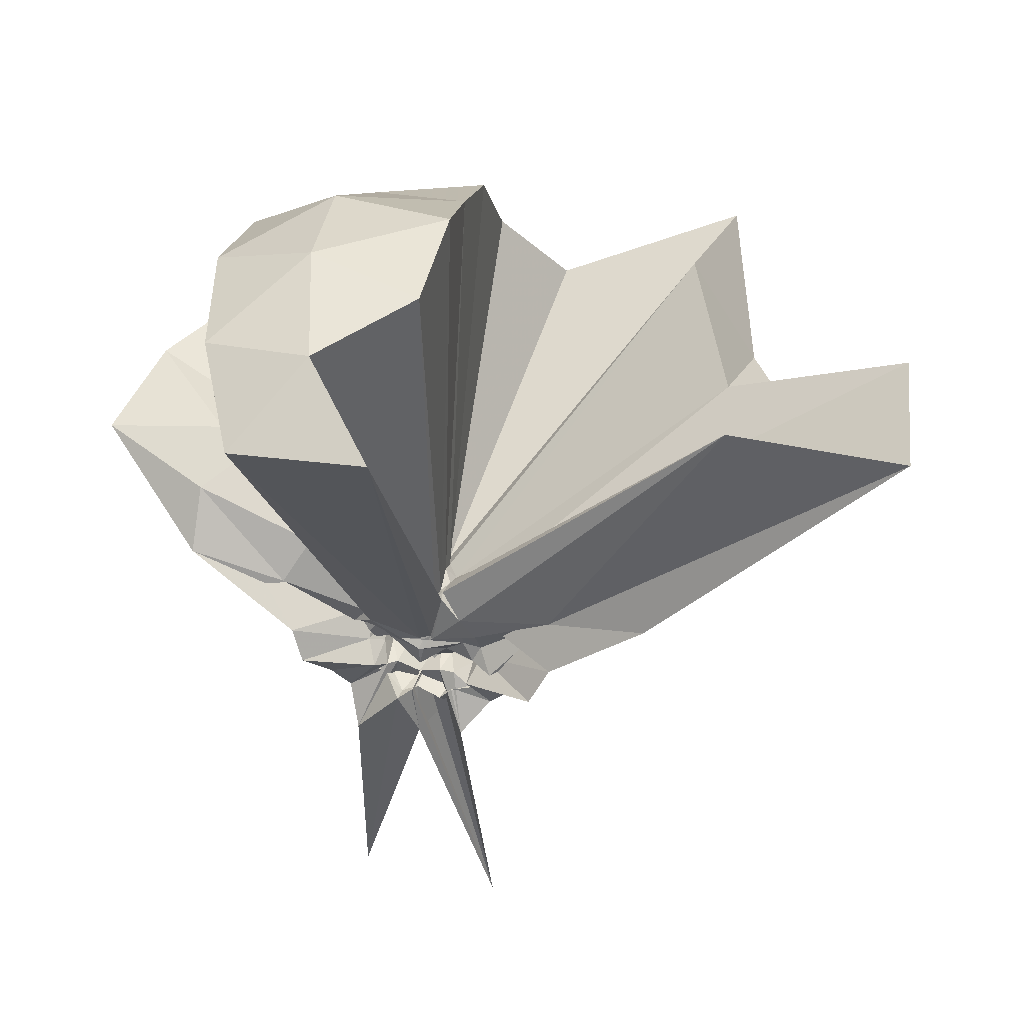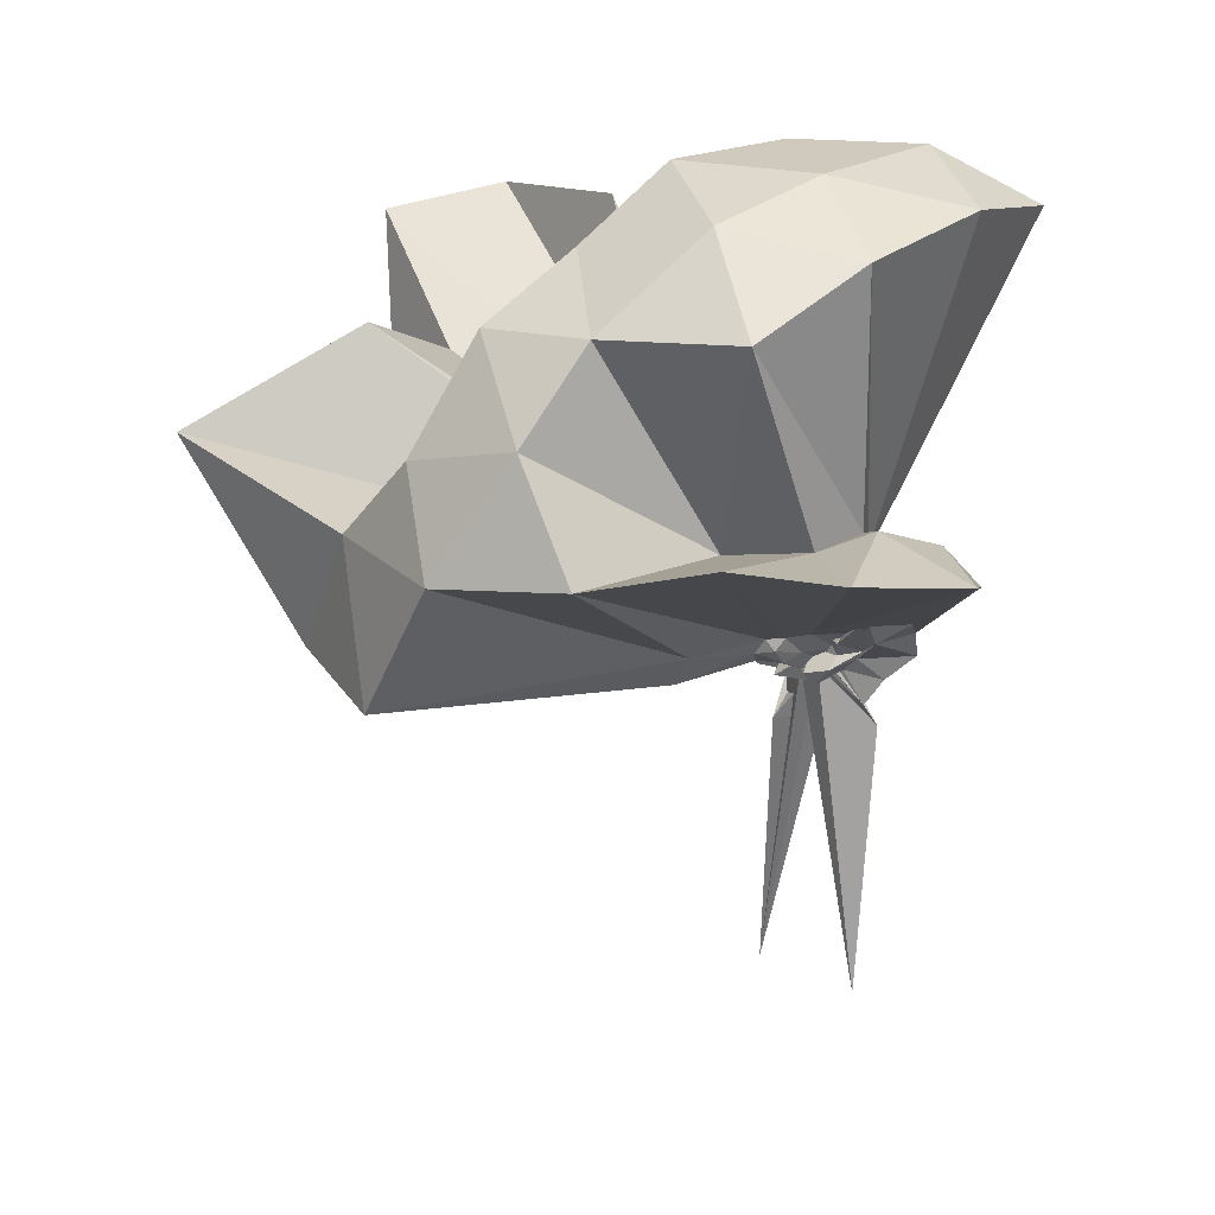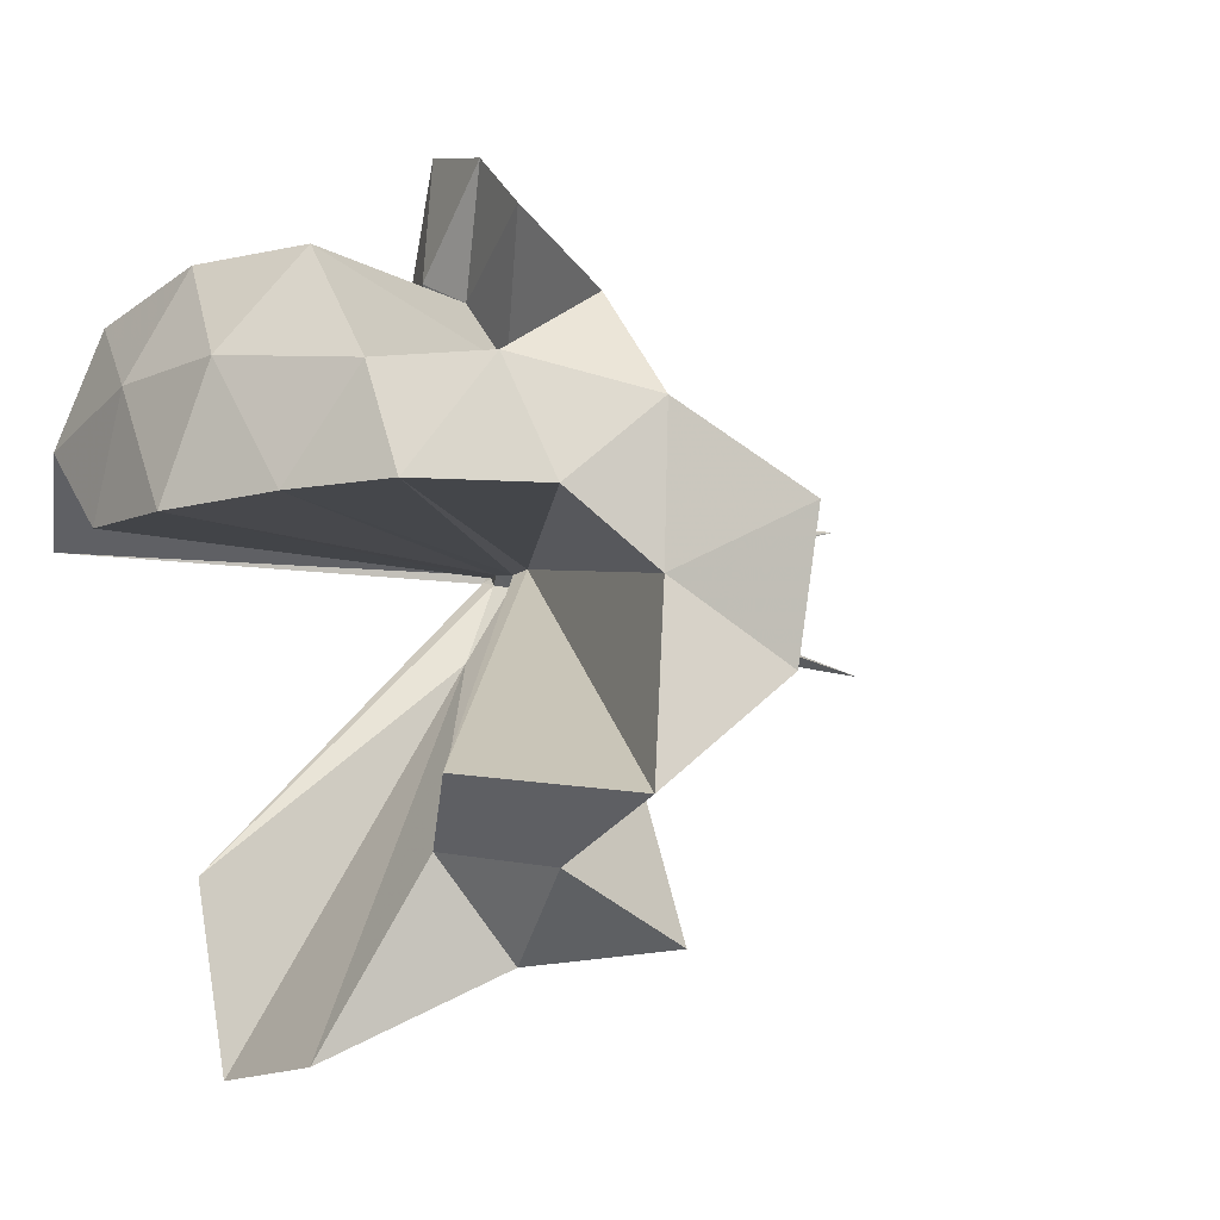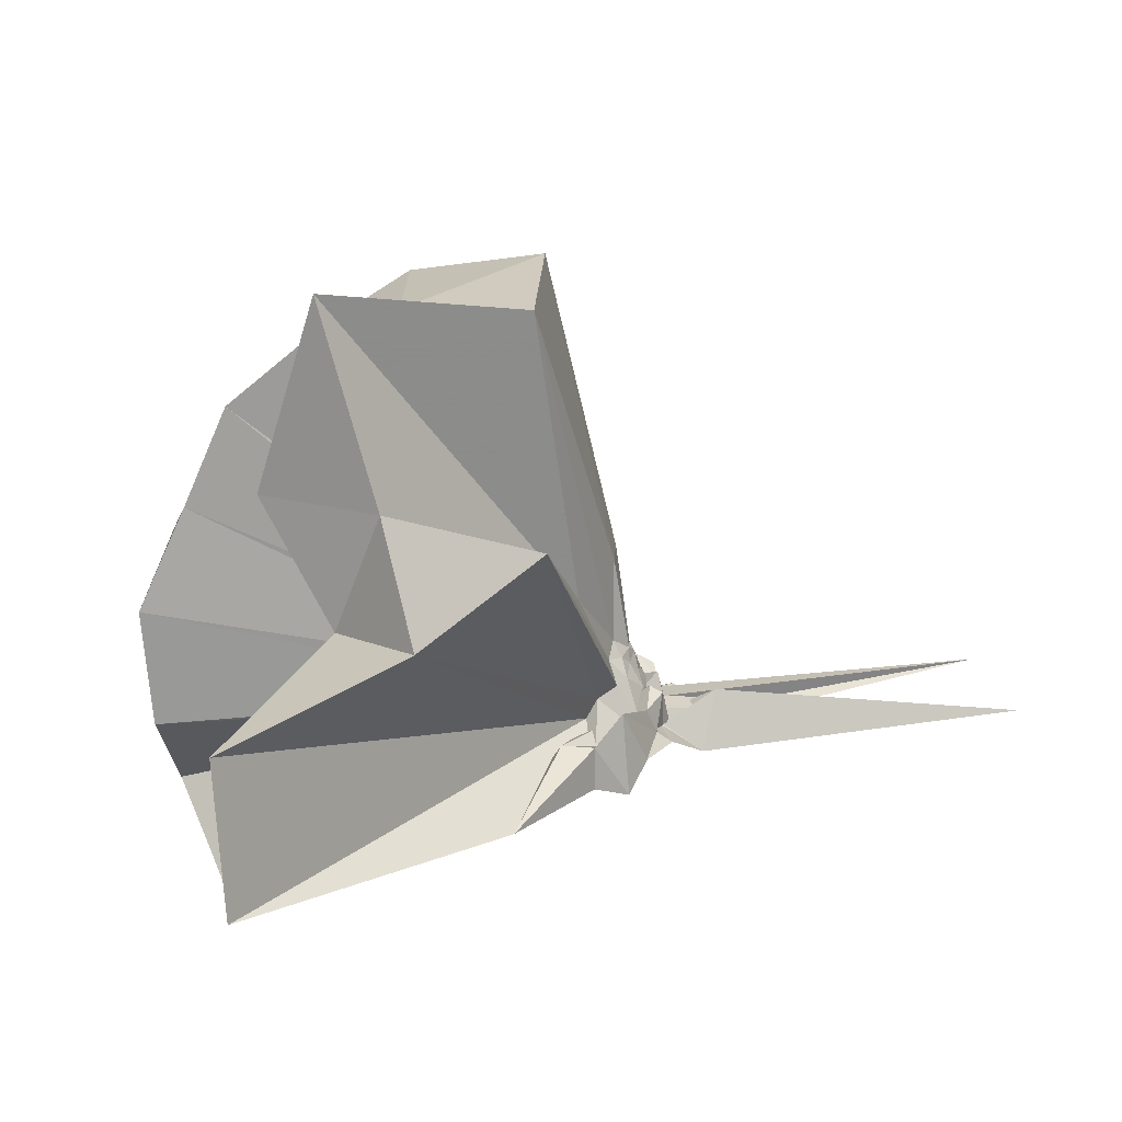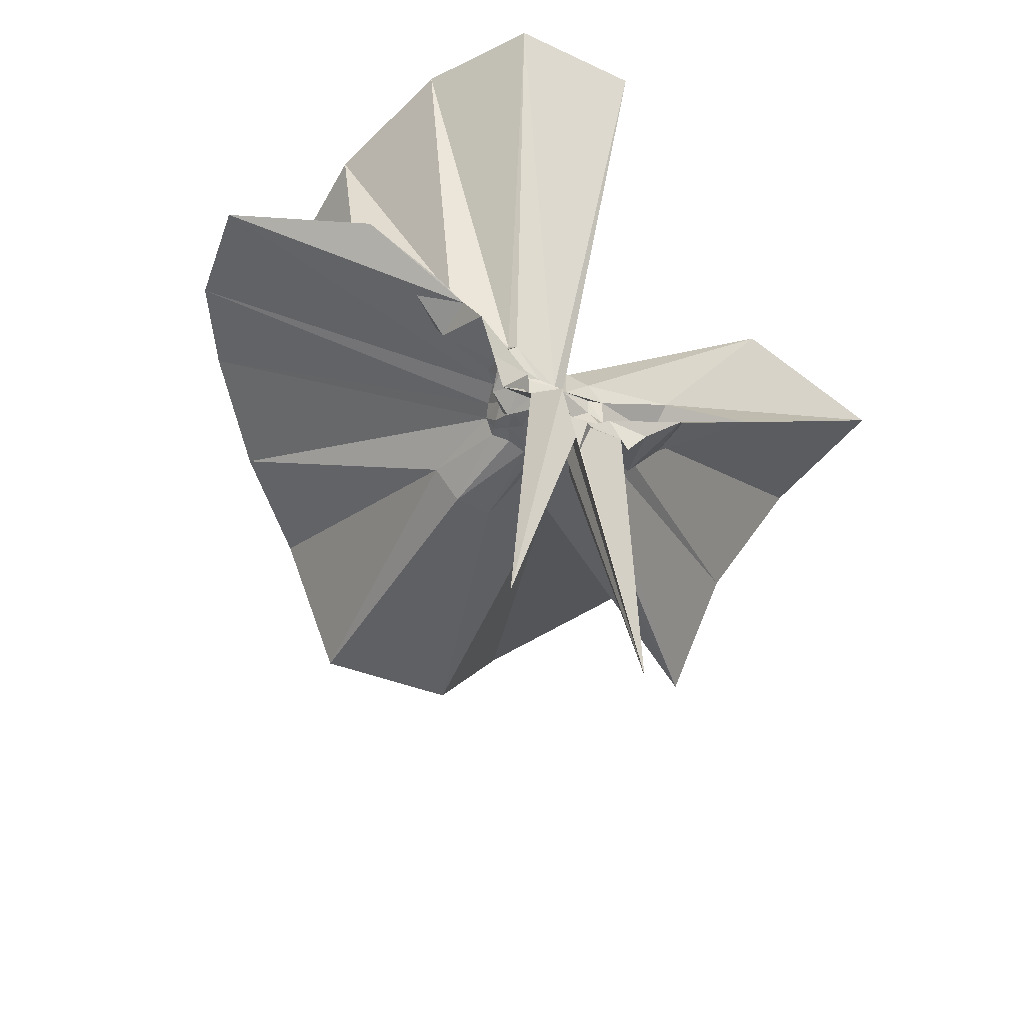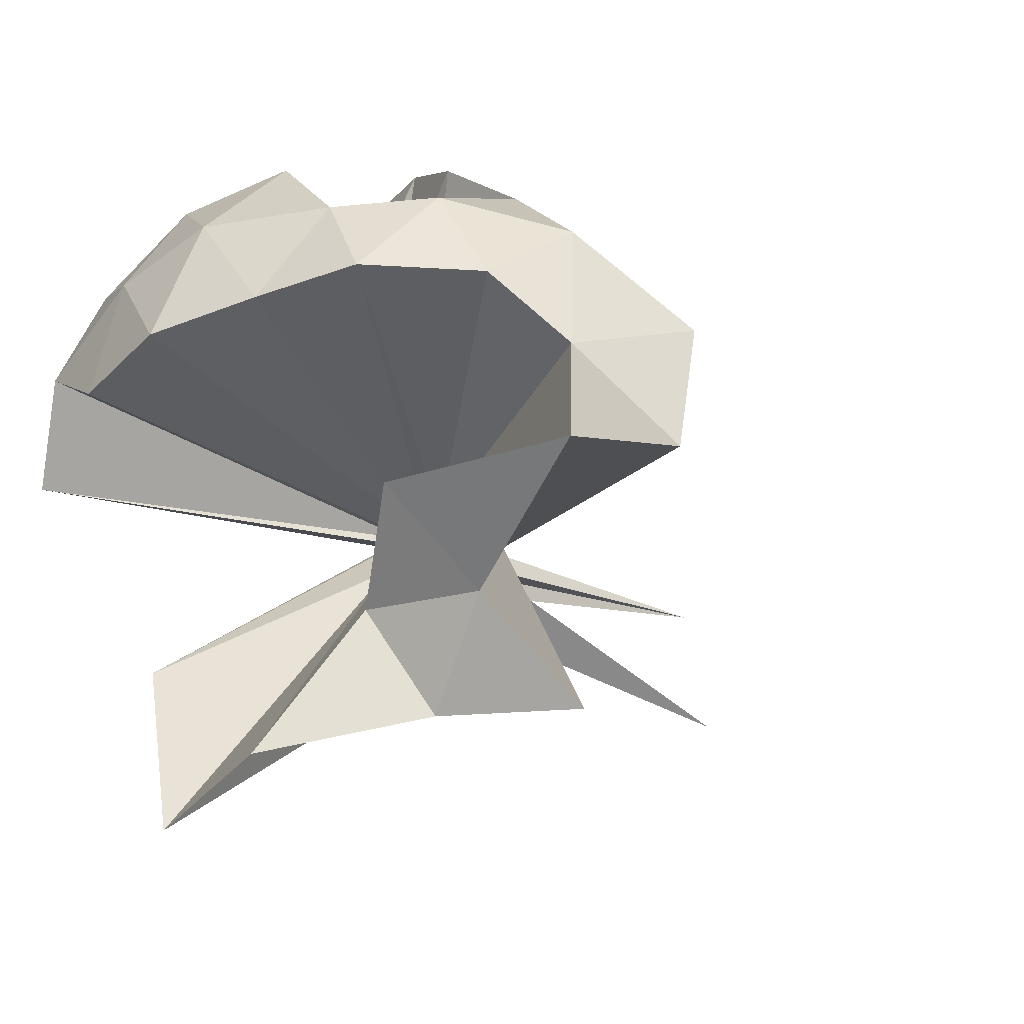
<metadata>
{"format":"obj","ext":"obj","renderer":"f3d","projection":"perspective","resolution":1024,"background":"white","views":[{"elev":46.3,"azim":-78.3,"up":"+Z"},{"elev":21.6,"azim":146.8,"up":"+Z"},{"elev":-7.3,"azim":56.9,"up":"+Y"},{"elev":-69.9,"azim":96.2,"up":"+Y"},{"elev":-50.9,"azim":-122.7,"up":"+Z"},{"elev":-35.9,"azim":54.1,"up":"+Y"}]}
</metadata>
<code>
v -0.9209 -0.1089 1.118
v -1.036 -0.08569 -0.04389
v -0.02651 -0.09947 0.6051
v -0.1205 0.1537 0.676
v -0.532 0.2289 0.412
v -0.65 0.3731 0.4378
v -0.7583 0.4292 0.4782
v -0.9099 0.4421 0.4213
v -1.005 0.2267 0.2438
v -0.9825 0.06367 0.116
v -0.9783 0.05632 0.1204
v -0.9876 -0.05014 0.08294
v -0.9862 -0.104 0.08682
v -0.9843 -0.1176 0.08588
v -0.9773 -0.1979 0.1191
v -0.9861 -0.2325 0.1249
v -1.002 -0.413 0.2319
v -0.9094 -1.178 0.8229
v -0.5706 -1.145 0.8104
v -0.4982 -0.741 0.5918
v -0.2301 -0.6125 0.7253
v -0.8095 -0.1313 0.1928
v 0.03613 0.07323 0.4123
v -0.1468 0.299 0.4369
v -0.3399 0.5022 0.5049
v -0.5292 0.6401 0.4786
v -0.7758 0.7027 0.4458
v -1.015 0.4407 0.3116
v -0.9209 0.2035 0.1845
v -0.9495 0.06884 0.07703
v -0.9586 0.01869 0.08387
v -1.001 -0.09645 0.06927
v -0.9984 -0.108 0.06882
v -0.9709 -0.1994 0.08045
v -0.9697 -0.2423 0.07128
v -0.9416 -0.4109 0.1777
v -1.033 -0.6405 0.2892
v -0.9453 -0.2658 0.1222
v -0.4776 -0.9593 0.4153
v -0.2458 -0.7774 0.4641
v 0.1883 -0.6672 0.5458
v 0.03353 -0.2558 0.4196
v -0.6162 0.007078 0.09841
v -0.8223 -0.01096 0.08957
v -0.8591 0.01105 0.09168
v -0.9105 0.03049 0.09502
v -1.053 0.2003 0.1247
v -0.9509 0.1947 0.1198
v -1.014 0.07692 0.04958
v -0.9679 0.04727 0.03994
v -0.9488 -0.01282 0.04067
v -1.008 -0.1006 0.02616
v -0.9623 -0.1559 0.04051
v -0.9839 -0.2246 0.036
v -1.019 -0.2738 0.03131
v -0.9522 -0.4178 0.1056
v -1.048 -0.4241 0.1159
v -0.9062 -0.2527 0.0931
v -0.3096 -0.9234 0.1367
v -0.6552 -0.285 0.1082
v 0.04259 -0.4165 0.128
v 0.08256 -0.09781 0.1023
v -0.8096 -0.03227 0.05232
v -0.8379 0.002559 0.06245
v -0.906 0.006637 0.047
v -0.9776 0.03196 0.04882
v -1.083 0.1708 0.056
v -1.007 0.06529 0.02936
v -0.9437 0.05143 0.01249
v -0.9131 0.003331 -0.00299
v -0.9413 -0.04962 -0.002276
v -0.9499 -0.1156 -0.004958
v -0.9152 -0.1856 -0.02607
v -0.9492 -0.2462 -0.01451
v -0.9035 -0.3591 0.03789
v -1.089 -0.3836 0.04292
v -0.9686 -0.2432 0.03774
v -0.8945 -0.2167 0.04705
v -0.8375 -0.1977 0.05951
v -0.8062 -0.1607 0.0458
v -0.6205 -0.1414 0.02416
v -0.6201 -0.05254 0.01827
v -0.832 -0.02336 0.04461
v -0.8683 -0.00472 0.02559
v -0.952 -0.000251 0.02347
v -1.029 0.008228 0.01346
v -1.045 0.1128 -0.01036
v -1.01 0.01589 -0.01356
v -0.9366 0.006011 -0.03784
v -0.9613 -0.03672 -0.04529
v -0.9158 -0.1044 -0.0463
v -0.9612 -0.139 -0.05339
v -0.9341 -0.1887 -0.05289
v -1.011 -0.2311 -0.03092
v -1.038 -0.317 -0.004252
v -1.028 -0.219 -0.001744
v -0.9644 -0.2217 0.008277
v -0.8864 -0.1951 0.02263
v -0.8468 -0.1699 0.02995
v -0.8394 -0.1303 0.01239
v -0.8355 -0.106 0.0102
v -0.838 -0.06279 0.01975
v -0.1879 -0.08856 0.8454
v -0.2876 0.1474 0.8634
v -0.4747 0.3975 0.8813
v -0.7856 0.3497 0.4442
v -0.9398 0.1732 0.325
v -0.983 0.03354 0.1573
v -1.001 0.02129 0.1477
v -0.9849 -0.09536 0.08997
v -0.9794 -0.1222 0.09836
v -0.9852 -0.1264 0.09301
v -0.983 -0.1944 0.1718
v -0.9433 -0.7797 0.8693
v -0.8483 -0.3328 0.3177
v -0.8702 -0.1632 0.1973
v -0.8411 -0.1404 0.2085
v -0.4106 -0.09273 0.9721
v -0.5429 0.1757 1.05
v -0.7465 0.3957 0.9984
v -1.066 0.3255 1.041
v -1.33 0.2089 0.9911
v -1.341 -0.09714 1.024
v -0.9597 -0.1467 0.2116
v -0.9432 -0.146 0.22
v -0.9065 -0.1558 0.2162
v -0.876 -0.1383 0.2292
v -0.6416 -0.1125 1.109
v -0.8133 0.1562 1.11
v -1.138 0.07356 1.114
v -0.9521 -0.1283 0.2039
v -0.928 -0.1378 0.2103
v -0.8715 -0.03727 0.01695
v -0.9294 -0.01339 -0.003575
v -0.9977 -0.01552 -0.0101
v -1.023 0.0732 -0.07765
v -1.004 -0.01434 -0.03512
v -1.034 -0.05945 -0.05875
v -0.9481 -0.09959 -0.05044
v -1.034 -0.1526 -0.0637
v -1.018 -0.1783 -0.04639
v -1.019 -0.2756 -0.06427
v -0.9921 -0.18 -0.009146
v -0.9285 -0.1611 -0.01088
v -0.8697 -0.15 0.01433
v -0.8551 -0.1101 0.001995
v -0.8623 -0.08872 0.006753
v -0.9028 -0.05877 0.002881
v -0.9817 -0.0373 -0.01299
v -1.089 0.04085 -0.1536
v -1.072 -0.05711 -0.04415
v -1.019 -0.09449 -0.05041
v -0.9534 -0.1536 -0.1731
v -1.077 -0.2138 -0.1311
v -0.9879 -0.1432 -0.01336
v -0.9024 -0.1299 -0.004096
v -0.9006 -0.08978 -0.007155
v -0.982 -0.09641 -0.03785
v -1.032 0.0583 -0.7828
v -1.054 -0.1039 -0.1737
v -1.024 -0.2784 -0.8391
v -0.9793 -0.09249 -0.03559
f 3 23 4
f 4 23 24
f 4 24 5
f 5 24 25
f 5 25 6
f 6 25 26
f 6 26 7
f 7 26 27
f 7 27 8
f 8 27 28
f 8 28 9
f 9 28 29
f 9 29 10
f 10 29 30
f 10 30 11
f 11 30 31
f 11 31 12
f 12 31 32
f 12 32 13
f 13 32 33
f 13 33 14
f 14 33 34
f 14 34 15
f 15 34 35
f 15 35 16
f 16 35 36
f 16 36 17
f 17 36 37
f 17 37 18
f 18 37 38
f 18 38 19
f 19 38 39
f 19 39 20
f 20 39 40
f 20 40 21
f 21 40 41
f 21 41 22
f 22 41 42
f 22 42 3
f 3 42 23
f 23 43 24
f 24 43 44
f 24 44 25
f 25 44 45
f 25 45 26
f 26 45 46
f 26 46 27
f 27 46 47
f 27 47 28
f 28 47 48
f 28 48 29
f 29 48 49
f 29 49 30
f 30 49 50
f 30 50 31
f 31 50 51
f 31 51 32
f 32 51 52
f 32 52 33
f 33 52 53
f 33 53 34
f 34 53 54
f 34 54 35
f 35 54 55
f 35 55 36
f 36 55 56
f 36 56 37
f 37 56 57
f 37 57 38
f 38 57 58
f 38 58 39
f 39 58 59
f 39 59 40
f 40 59 60
f 40 60 41
f 41 60 61
f 41 61 42
f 42 61 62
f 42 62 23
f 23 62 43
f 43 63 44
f 44 63 64
f 44 64 45
f 45 64 65
f 45 65 46
f 46 65 66
f 46 66 47
f 47 66 67
f 47 67 48
f 48 67 68
f 48 68 49
f 49 68 69
f 49 69 50
f 50 69 70
f 50 70 51
f 51 70 71
f 51 71 52
f 52 71 72
f 52 72 53
f 53 72 73
f 53 73 54
f 54 73 74
f 54 74 55
f 55 74 75
f 55 75 56
f 56 75 76
f 56 76 57
f 57 76 77
f 57 77 58
f 58 77 78
f 58 78 59
f 59 78 79
f 59 79 60
f 60 79 80
f 60 80 61
f 61 80 81
f 61 81 62
f 62 81 82
f 62 82 43
f 43 82 63
f 63 83 64
f 64 83 84
f 64 84 65
f 65 84 85
f 65 85 66
f 66 85 86
f 66 86 67
f 67 86 87
f 67 87 68
f 68 87 88
f 68 88 69
f 69 88 89
f 69 89 70
f 70 89 90
f 70 90 71
f 71 90 91
f 71 91 72
f 72 91 92
f 72 92 73
f 73 92 93
f 73 93 74
f 74 93 94
f 74 94 75
f 75 94 95
f 75 95 76
f 76 95 96
f 76 96 77
f 77 96 97
f 77 97 78
f 78 97 98
f 78 98 79
f 79 98 99
f 79 99 80
f 80 99 100
f 80 100 81
f 81 100 101
f 81 101 82
f 82 101 102
f 82 102 63
f 63 102 83
f 103 104 118
f 104 119 118
f 104 105 119
f 105 120 119
f 105 106 120
f 106 107 120
f 107 121 120
f 107 108 121
f 108 122 121
f 108 109 122
f 109 110 122
f 110 123 122
f 110 111 123
f 111 124 123
f 111 112 124
f 112 113 124
f 113 125 124
f 113 114 125
f 114 126 125
f 114 115 126
f 115 116 126
f 116 127 126
f 116 117 127
f 117 118 127
f 117 103 118
f 118 119 128
f 119 129 128
f 119 120 129
f 120 121 129
f 121 130 129
f 121 122 130
f 122 123 130
f 123 131 130
f 123 124 131
f 124 125 131
f 125 132 131
f 125 126 132
f 126 127 132
f 127 128 132
f 127 118 128
f 133 148 134
f 134 148 149
f 134 149 135
f 135 149 150
f 135 150 136
f 136 150 137
f 137 150 151
f 137 151 138
f 138 151 152
f 138 152 139
f 139 152 140
f 140 152 153
f 140 153 141
f 141 153 154
f 141 154 142
f 142 154 143
f 143 154 155
f 143 155 144
f 144 155 156
f 144 156 145
f 145 156 146
f 146 156 157
f 146 157 147
f 147 157 148
f 147 148 133
f 148 158 149
f 149 158 159
f 149 159 150
f 150 159 151
f 151 159 160
f 151 160 152
f 152 160 153
f 153 160 161
f 153 161 154
f 154 161 155
f 155 161 162
f 155 162 156
f 156 162 157
f 157 162 158
f 157 158 148
f 3 4 103
f 103 4 104
f 4 5 104
f 104 5 105
f 5 6 105
f 105 6 106
f 6 7 106
f 7 8 106
f 106 8 107
f 8 9 107
f 107 9 108
f 9 10 108
f 108 10 109
f 10 11 109
f 11 12 109
f 109 12 110
f 12 13 110
f 110 13 111
f 13 14 111
f 111 14 112
f 14 15 112
f 15 16 112
f 112 16 113
f 16 17 113
f 113 17 114
f 17 18 114
f 114 18 115
f 18 19 115
f 19 20 115
f 115 20 116
f 20 21 116
f 116 21 117
f 21 22 117
f 117 22 103
f 22 3 103
f 83 133 84
f 84 133 134
f 84 134 85
f 85 134 135
f 85 135 86
f 86 135 136
f 86 136 87
f 87 136 88
f 88 136 137
f 88 137 89
f 89 137 138
f 89 138 90
f 90 138 139
f 90 139 91
f 91 139 92
f 92 139 140
f 92 140 93
f 93 140 141
f 93 141 94
f 94 141 142
f 94 142 95
f 95 142 96
f 96 142 143
f 96 143 97
f 97 143 144
f 97 144 98
f 98 144 145
f 98 145 99
f 99 145 100
f 100 145 146
f 100 146 101
f 101 146 147
f 101 147 102
f 102 147 133
f 102 133 83
f 128 129 1
f 129 130 1
f 130 131 1
f 131 132 1
f 132 128 1
f 159 158 2
f 160 159 2
f 161 160 2
f 162 161 2
f 158 162 2

</code>
